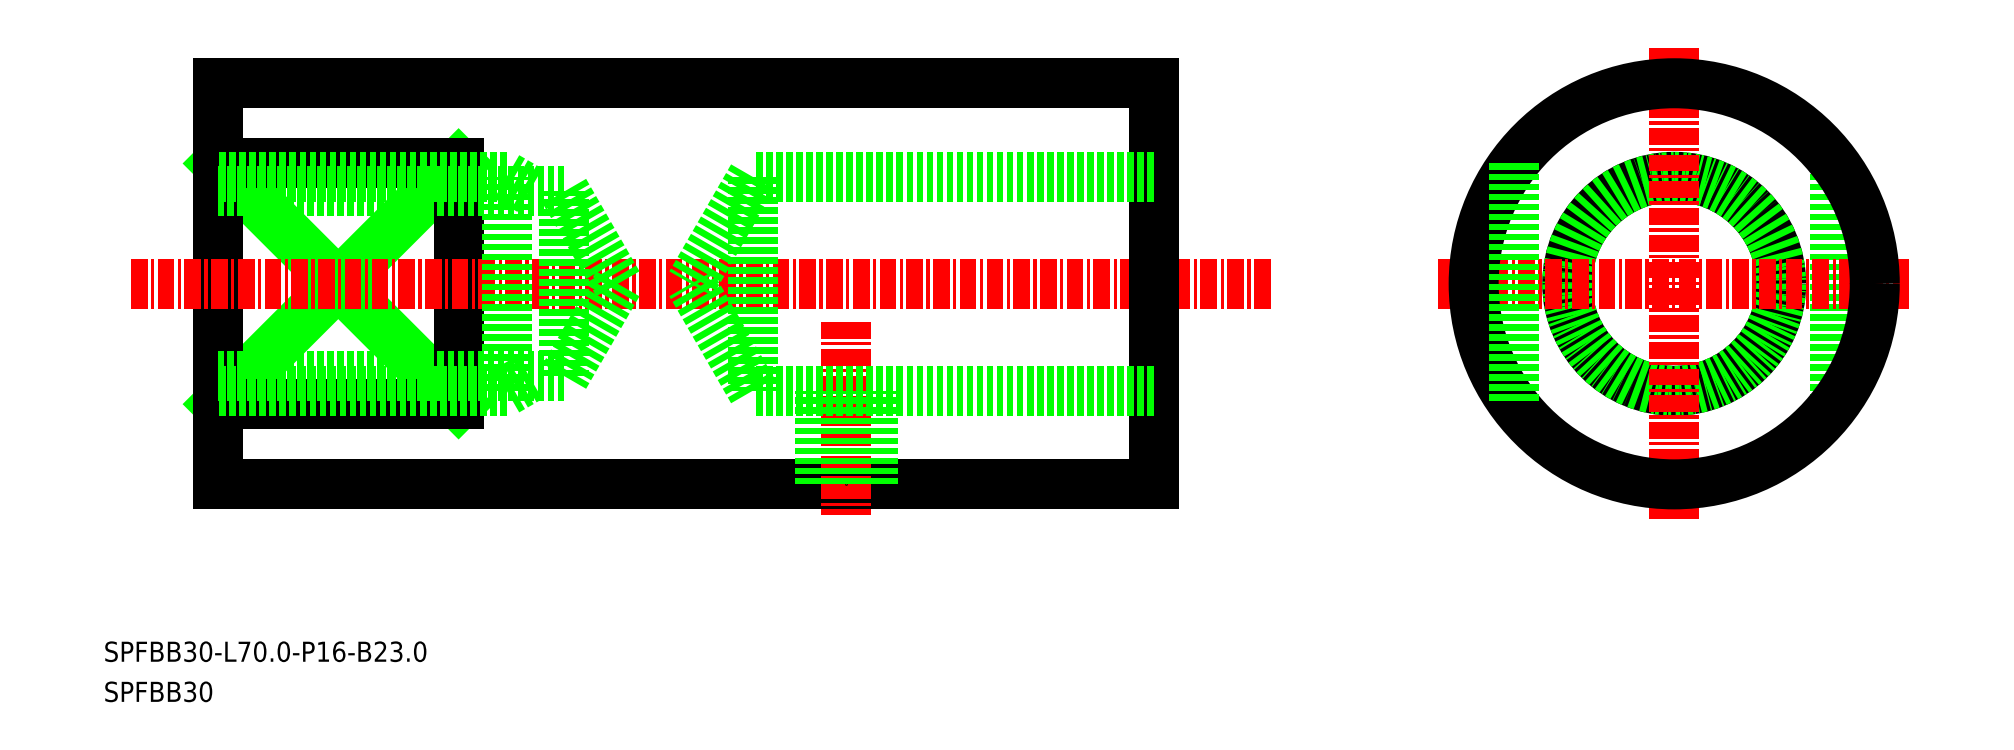
<metadata>
{"format":"dxf","ext":"dxf","renderer":"ezdxf+matplotlib","layout":"modelspace","background":"white","min_lineweight":24,"dpi":150}
</metadata>
<code>
0
SECTION
2
ENTITIES
0
LINE
8
0
10
-1240
20
-684.7
30
0
11
-1240
21
-702.7
31
0
0
CIRCLE
8
0
10
-1252
20
-693.7
30
0
40
8
0
CIRCLE
8
0
10
-1252
20
-693.7
30
0
40
8
0
LINE
8
CENTER
10
-1270
20
-693.7
30
0
11
-1234
21
-693.7
31
0
0
LINE
8
CENTER
10
-1252
20
-676
30
0
11
-1252
21
-711.4
31
0
0
CIRCLE
8
0
10
-1252
20
-693.7
30
0
40
15
0
LINE
8
0
10
-1264
20
-684.7
30
0
11
-1264
21
-702.7
31
0
0
LINE
8
0
10
-1361
20
-684.7
30
0
11
-1343
21
-702.7
31
0
0
LINE
8
0
10
-1361
20
-702.7
30
0
11
-1343
21
-684.7
31
0
0
LINE
8
0
10
-1343
20
-702.7
30
0
11
-1361
21
-702.7
31
0
0
LINE
8
0
10
-1343
20
-684.7
30
0
11
-1361
21
-684.7
31
0
0
LINE
8
0
10
-1343
20
-684.7
30
0
11
-1343
21
-702.7
31
0
0
LINE
8
0
10
-1361
20
-678.7
30
0
11
-1361
21
-708.7
31
0
0
TEXT
8
0
10
-1369
20
-725
30
0
40
1.5
1
SPFBB30
0
TEXT
8
0
10
-1369
20
-722
30
0
40
1.5
1
SPFBB30-L70-P16-B23
0
LINE
8
0
10
-1361
20
-708.7
30
0
11
-1291
21
-708.7
31
0
0
LINE
8
CENTER
10
-1367
20
-693.7
30
0
11
-1282
21
-693.7
31
0
0
LINE
8
0
10
-1291
20
-678.7
30
0
11
-1291
21
-708.7
31
0
0
LINE
8
0
10
-1361
20
-678.7
30
0
11
-1291
21
-678.7
31
0
0
LINE
8
CENTER
10
-1314
20
-696.6
30
0
11
-1314
21
-711
31
0
0
POINT
8
0
10
-1314
20
-708.7
30
0
0
LINE
8
0
10
-1312
20
-708.7
30
0
11
-1312
21
-701.7
31
0
0
LINE
8
0
10
-1312
20
-708.7
30
0
11
-1312
21
-701.7
31
0
0
LINE
8
0
10
-1316
20
-708.7
30
0
11
-1316
21
-701.7
31
0
0
LINE
8
0
10
-1316
20
-708.7
30
0
11
-1316
21
-701.7
31
0
0
LINE
8
0
10
-1321
20
-685.7
30
0
11
-1321
21
-701.7
31
0
0
LINE
8
0
10
-1321
20
-685.7
30
0
11
-1326
21
-693.7
31
0
0
LINE
8
0
10
-1321
20
-701.7
30
0
11
-1326
21
-693.7
31
0
0
LINE
8
0
10
-1291
20
-701.7
30
0
11
-1321
21
-701.7
31
0
0
LINE
8
0
10
-1291
20
-685.7
30
0
11
-1321
21
-685.7
31
0
0
LINE
8
0
10
-1335
20
-700.6
30
0
11
-1361
21
-700.6
31
0
0
LINE
8
0
10
-1335
20
-686.8
30
0
11
-1361
21
-686.8
31
0
0
LINE
8
0
10
-1339
20
-685.7
30
0
11
-1337
21
-686.8
31
0
0
LINE
8
0
10
-1331
20
-693.7
30
0
11
-1335
21
-686.8
31
0
0
LINE
8
0
10
-1339
20
-701.7
30
0
11
-1337
21
-700.6
31
0
0
LINE
8
0
10
-1331
20
-693.7
30
0
11
-1335
21
-700.6
31
0
0
LINE
8
0
10
-1339
20
-701.7
30
0
11
-1339
21
-685.7
31
0
0
LINE
8
0
10
-1335
20
-700.6
30
0
11
-1335
21
-686.8
31
0
0
LINE
8
0
10
-1339
20
-701.7
30
0
11
-1361
21
-701.7
31
0
0
LINE
8
0
10
-1339
20
-685.7
30
0
11
-1361
21
-685.7
31
0
0
ENDSEC
0
EOF

</code>
